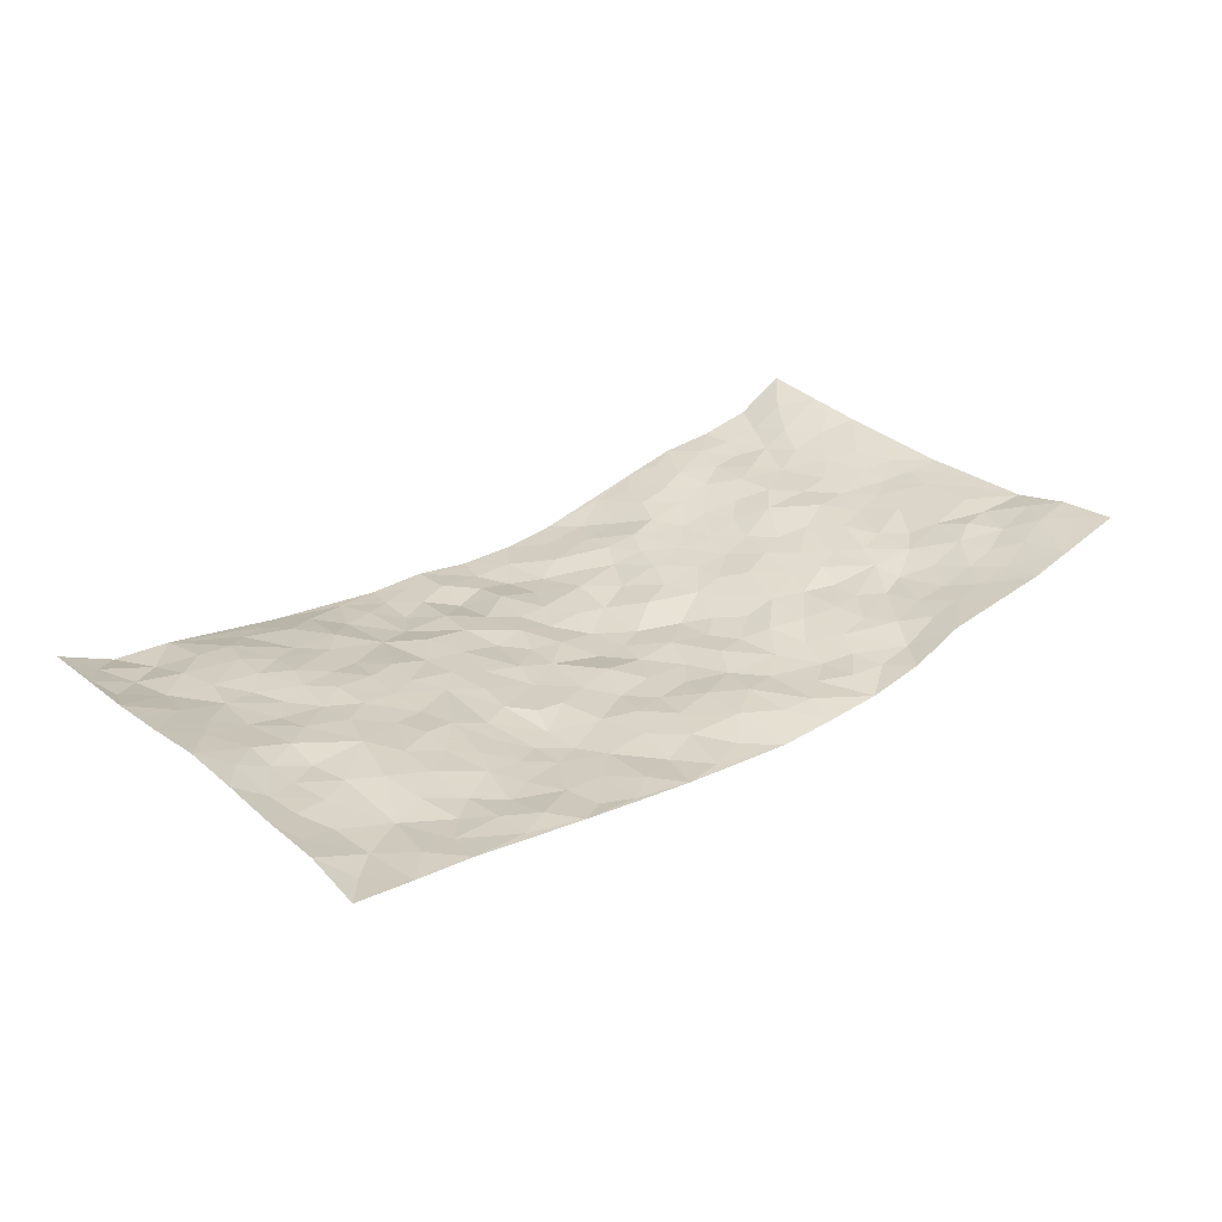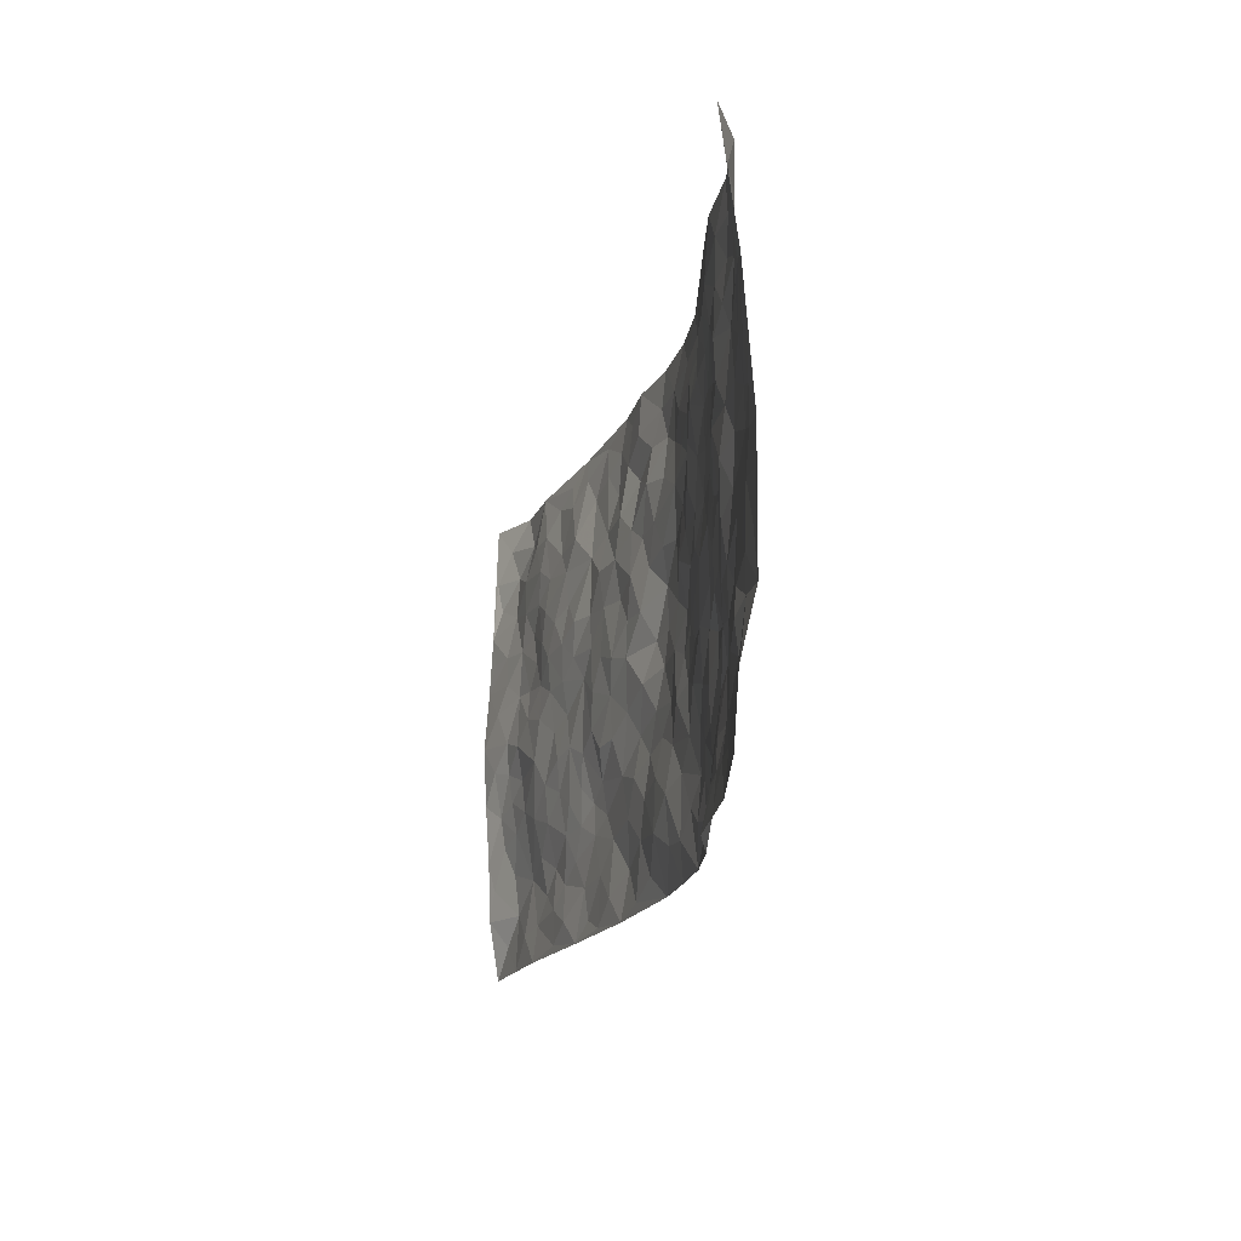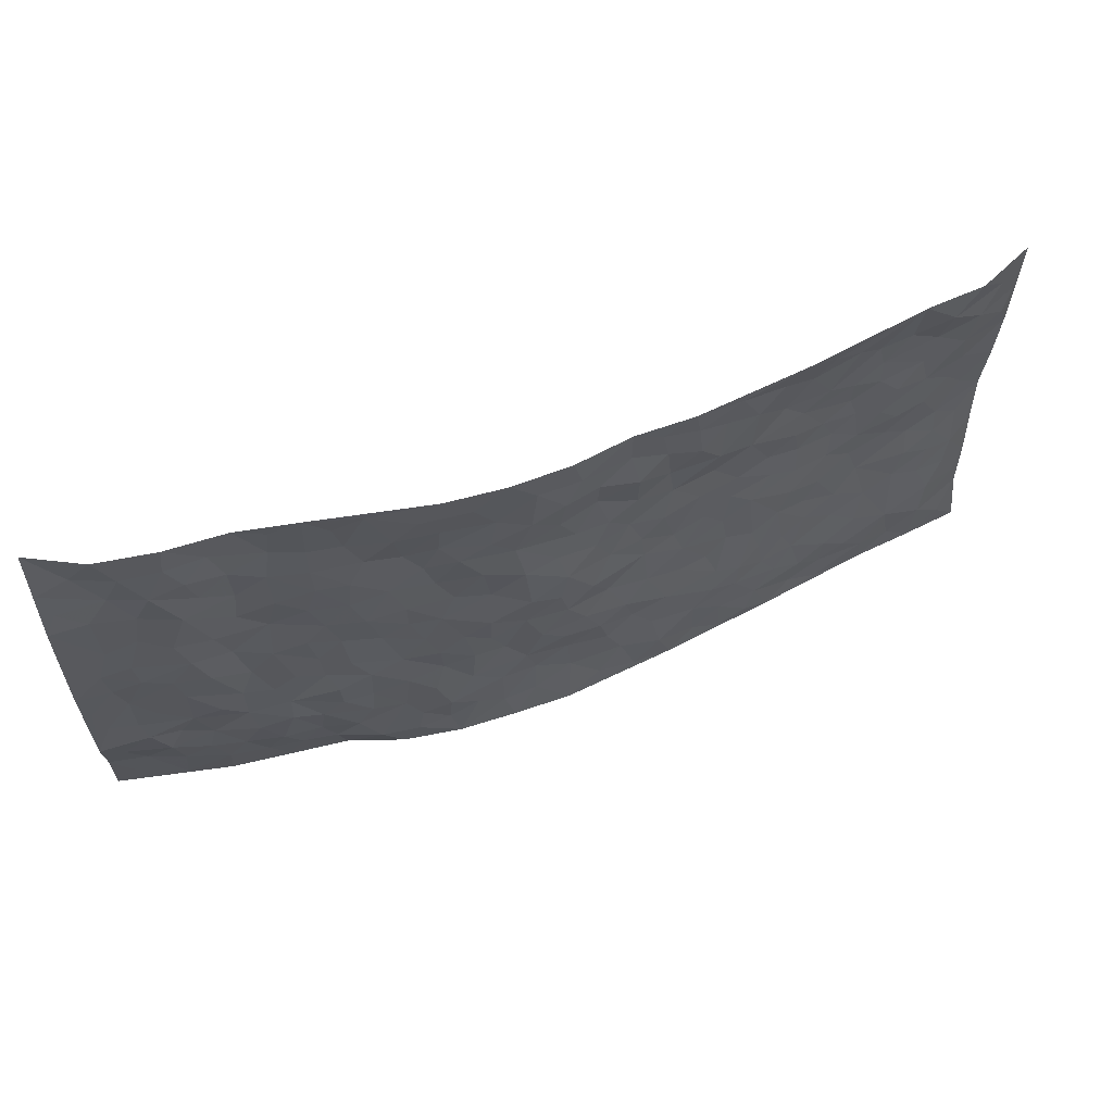
<metadata>
{"format":"obj","ext":"obj","renderer":"f3d","projection":"perspective","resolution":1024,"background":"white","views":[{"elev":28.9,"azim":-41.0,"up":"+Z"},{"elev":-17.6,"azim":76.4,"up":"+Y"},{"elev":61.8,"azim":158.7,"up":"+Y"}]}
</metadata>
<code>
v -0.9806 0.003319 0.04834
v -0.9699 0.9983 0.06438
v 0.9722 0.006926 0.09946
v 0.9641 0.9995 0.1083
v -0.7954 0.3936 0.03853
v -0.9733 0.5004 0.08806
v -0.8569 0.3589 0.047
v 0.0003931 0.003191 -0.06243
v -0.9759 0.251 0.07344
v -0.9216 0.3392 0.0582
v -0.7358 0.003982 0.02448
v -0.9753 0.1262 0.06905
v -0.7094 0.2932 0.03006
v -0.8583 0.004138 0.0352
v -0.841 0.2898 0.04027
v -0.4912 0.002397 -0.009122
v -0.9558 0.189 0.06367
v -0.2941 0.167 -0.03742
v -0.7759 0.3229 0.03606
v -0.8652 0.1224 0.02775
v -0.9261 0.06599 0.03794
v -0.7971 0.06681 0.02901
v -0.6739 0.1284 0.008299
v -0.7255 0.07679 0.01727
v -0.8758 0.2093 0.03544
v -0.9102 0.2715 0.05108
v -0.7713 0.1793 0.01715
v -0.6926 0.2108 0.01733
v -0.8609 0.4886 0.0595
v -0.9745 0.3756 0.08195
v -0.7343 0.9959 0.007848
v -0.5357 0.2227 0.001124
v 0.2624 0.1567 -0.05283
v -0.9748 0.7495 0.07193
v -0.3653 0.3925 -0.01019
v -0.7805 0.7523 0.03803
v -0.7978 0.8305 0.03589
v -0.5792 0.4422 0.0172
v -0.597 0.6055 0.02805
v -0.4905 0.9948 -0.02812
v -0.9525 0.6871 0.07019
v -0.6589 0.5622 0.0293
v -0.39 0.752 -0.01547
v -0.5078 0.28 0.001432
v -0.4593 0.2254 -0.01201
v -0.4954 0.1626 -0.01003
v -0.4454 0.6359 0.007779
v -0.3648 0.5591 -0.008886
v 0.1666 0.4733 -0.0584
v -0.3345 0.2213 -0.03484
v -0.2091 0.6095 -0.03021
v -0.3736 0.6283 -0.009064
v -0.3025 0.05738 -0.03032
v -0.6243 0.7103 0.02884
v -0.3956 0.1946 -0.02612
v -0.868 0.6178 0.05896
v -0.03733 0.3477 -0.05461
v 0.05845 0.3391 -0.05741
v 0.2977 0.4507 -0.03458
v -0.0931 0.5499 -0.03908
v -0.1635 0.5548 -0.03184
v 0.09231 0.6289 -0.05947
v -0.6304 0.3461 0.02432
v -0.7467 0.5734 0.03402
v -0.9489 0.8093 0.0566
v -0.5603 0.13 -0.002785
v -0.3685 0.01211 -0.02459
v -0.7923 0.4662 0.05037
v -0.6177 0.1736 0.002391
v -0.615 0.01969 0.008173
v -0.2457 0.001126 -0.03905
v -0.616 0.08968 0.008287
v -0.5467 0.05418 0.003002
v -0.4327 0.03744 -0.0206
v -0.4519 0.1042 -0.01765
v -0.8882 0.6855 0.05636
v -0.9651 0.8737 0.06466
v -0.7338 0.509 0.04138
v -0.001556 0.9951 -0.06673
v -0.8006 0.6748 0.04084
v -0.5601 0.3151 0.009693
v -0.5108 0.4609 0.005378
v 0.005773 0.5708 -0.0657
v -0.05015 0.482 -0.05952
v 0.003591 0.4191 -0.05973
v -0.1242 0.1281 -0.04629
v -0.5664 0.6697 0.02145
v -0.9103 0.5626 0.07154
v -0.7303 0.6908 0.02943
v -0.4479 0.297 -0.009545
v -0.6296 0.2676 0.01858
v -0.4992 0.6875 0.007233
v -0.1712 0.4841 -0.03089
v -0.2608 0.4353 -0.02244
v -0.6445 0.6488 0.03043
v -0.01028 0.1169 -0.04073
v -0.4137 0.5099 -0.006322
v -0.3431 0.2885 -0.02733
v -0.2383 0.5028 -0.01948
v -0.1792 0.3814 -0.03575
v -0.9747 0.625 0.0785
v -0.703 0.6224 0.02871
v -0.8112 0.5793 0.04317
v -0.3631 0.1101 -0.0279
v -0.5187 0.5328 0.01377
v -0.6797 0.4059 0.03694
v -0.1295 0.3241 -0.04869
v -0.1486 0.2494 -0.04067
v -0.5147 0.6112 0.01748
v 0.1086 0.7272 -0.05275
v -0.002674 0.2151 -0.04275
v -0.07229 0.2729 -0.05179
v 0.005608 0.2878 -0.05445
v -0.4277 0.3636 -0.007214
v -0.1964 0.1837 -0.04071
v -0.6508 0.4877 0.03324
v -0.5538 0.381 0.01594
v -0.4898 0.3914 0.005067
v -0.3056 0.5234 -0.01413
v -0.2574 0.3496 -0.02522
v -0.3533 0.4664 -0.008803
v -0.226 0.2709 -0.03789
v -0.08906 0.4108 -0.04194
v -0.5917 0.5312 0.02396
v -0.09146 0.1982 -0.04537
v -0.2144 0.09316 -0.04823
v -0.3992 0.2586 -0.02446
v -0.9228 0.438 0.07326
v -0.8651 0.4216 0.05372
v 0.09266 0.4226 -0.05426
v 0.2098 0.237 -0.04765
v 0.08284 0.5161 -0.06518
v 0.01932 0.4874 -0.06349
v 0.1669 0.3925 -0.05231
v 0.7901 0.4985 0.03094
v 0.2209 0.4333 -0.0487
v 0.267 0.3129 -0.03871
v 0.159 0.5658 -0.0441
v 0.1217 0.9955 -0.06781
v -0.2911 0.6186 -0.0167
v 0.4213 0.8799 -0.01026
v 0.4864 0.9987 -0.003676
v -0.2134 0.7789 -0.03028
v -0.05864 0.861 -0.05415
v -0.3203 0.3474 -0.0158
v -0.4567 0.5655 0.005447
v -0.0739 0.05335 -0.05166
v -0.1584 0.02218 -0.04647
v 0.1234 0.002468 -0.05837
v 0.01237 0.8567 -0.06613
v -0.01605 0.6977 -0.04617
v 0.4231 0.1965 -0.024
v 0.3425 0.2894 -0.03431
v 0.5911 0.5271 0.006934
v 0.5248 0.5473 -0.004615
v 0.4567 0.1353 -0.0174
v 0.5243 0.2279 -0.01348
v 0.4153 0.3616 -0.02681
v 0.02298 0.6389 -0.0528
v -0.05883 0.6258 -0.04769
v -0.1457 0.7276 -0.03591
v -0.0858 0.6913 -0.04229
v -0.05962 0.7891 -0.043
v -0.1344 0.6313 -0.03045
v 0.0207 0.7722 -0.05514
v 0.2447 0.9962 -0.05567
v -0.02013 0.9233 -0.06365
v -0.2696 0.8426 -0.04174
v -0.1994 0.8767 -0.0429
v -0.3158 0.7779 -0.03007
v -0.2453 0.9945 -0.05212
v -0.2264 0.6945 -0.02296
v -0.3162 0.699 -0.01318
v -0.1406 0.8261 -0.05256
v -0.1226 0.9947 -0.0498
v 0.2179 0.7445 -0.04606
v 0.1737 0.6655 -0.04973
v 0.3264 0.5945 -0.0292
v 0.2608 0.5222 -0.03805
v 0.2649 0.6647 -0.03177
v 0.4236 0.7442 -0.01867
v 0.3549 0.6827 -0.02567
v 0.2842 0.7322 -0.02852
v 0.06726 0.926 -0.06409
v 0.07837 0.8203 -0.06266
v 0.144 0.8557 -0.05117
v 0.2494 0.8716 -0.04286
v 0.3195 0.7927 -0.02273
v 0.2313 0.5944 -0.03809
v -0.8812 0.8651 0.03214
v -0.6798 0.8162 0.02836
v -0.8679 0.7732 0.04033
v -0.8567 0.9947 0.01622
v -0.9181 0.9379 0.04294
v -0.8097 0.9176 0.01506
v -0.7316 0.8845 0.02654
v -0.6049 0.9275 0.002049
v -0.6602 0.8853 0.02047
v -0.6853 0.7454 0.02929
v -0.5588 0.8133 0.008557
v -0.6199 0.7805 0.0202
v -0.51 0.8997 -0.002952
v -0.3917 0.8754 -0.02516
v -0.5454 0.9578 -0.01156
v -0.4624 0.8151 0.002403
v -0.4423 0.9341 -0.01896
v -0.3459 0.9693 -0.0387
v -0.5096 0.7599 0.009712
v -0.3204 0.898 -0.03326
v -0.2591 0.9268 -0.04484
v 0.1561 0.783 -0.0535
v 0.2532 0.8029 -0.03652
v 0.1875 0.9309 -0.05651
v 0.3912 0.8117 -0.01727
v 0.3366 0.8792 -0.0349
v 0.3795 0.9817 -0.02631
v 0.2885 0.9357 -0.04716
v 0.4386 0.948 -0.0103
v 0.3802 0.4931 -0.02062
v 0.3253 0.5284 -0.02806
v 0.4837 0.6044 -0.01077
v 0.4319 0.6645 -0.01825
v 0.406 0.5879 -0.02283
v 0.3544 0.1898 -0.03394
v 0.4833 0.3352 -0.02301
v 0.4593 0.5226 -0.01243
v 0.3473 0.3876 -0.02938
v -0.124 0.9109 -0.04454
v -0.1838 0.9541 -0.04764
v 0.3227 0.1325 -0.04197
v 0.6089 0.01671 0.02614
v 0.202 0.3328 -0.04892
v 0.2723 0.3843 -0.04218
v 0.5853 0.2485 -0.006702
v 0.7316 1.001 0.02823
v 0.9761 0.2525 0.06227
v 0.4901 0.8126 -0.003709
v 0.7169 0.4887 0.01935
v 0.4875 0.7473 -0.008217
v 0.9766 0.5018 0.06044
v 0.6685 0.2951 0.01526
v 0.5092 0.4682 -0.006187
v 0.7757 0.3126 0.03498
v 0.5613 0.4161 -0.001482
v 0.4858 0.004641 0.01143
v 0.09071 0.2516 -0.05008
v 0.5041 0.07841 0.0006216
v 0.135 0.3186 -0.04492
v 0.4176 0.2668 -0.02363
v 0.8713 0.2672 0.04836
v 0.6399 0.4625 0.01745
v 0.5769 0.08355 0.01097
v 0.4495 0.4261 -0.01845
v 0.6067 0.3723 0.007939
v 0.2885 0.2322 -0.0452
v 0.48 0.2719 -0.02137
v 0.2662 0.07779 -0.04478
v 0.3689 0.001672 -0.02958
v 0.2469 0.001287 -0.05087
v 0.2027 0.114 -0.0509
v 0.06888 0.1694 -0.04175
v 0.1459 0.189 -0.05105
v 0.6132 0.1481 0.004789
v 0.775 0.4245 0.03106
v 0.7458 0.223 0.0358
v 0.6495 0.08219 0.02269
v 0.6682 0.3856 0.01646
v 0.7173 0.3404 0.01964
v 0.883 0.3281 0.05261
v 0.7442 0.5691 0.02325
v 0.6912 0.147 0.02386
v 0.7615 0.1519 0.03863
v 0.8378 0.3694 0.04371
v 0.9399 0.3515 0.0569
v 0.8838 0.4404 0.04932
v 0.5824 0.3136 -0.0008587
v 0.8173 0.1087 0.05432
v 0.3349 0.06265 -0.04099
v 0.4143 0.06808 -0.03092
v 0.07169 0.07753 -0.04753
v 0.1438 0.07179 -0.04811
v 0.9732 0.7514 0.07846
v 0.7301 0.08085 0.03589
v 0.6558 0.2168 0.01003
v 0.9587 0.4266 0.05848
v 0.9051 0.5108 0.04974
v 0.8055 0.2528 0.0473
v 0.5333 0.1493 -0.003093
v 0.7315 0.003371 0.04442
v 0.5031 0.3943 -0.01032
v 0.9337 0.06862 0.08728
v 0.9723 0.1312 0.09054
v 0.8375 0.1828 0.05013
v 0.8929 0.1288 0.07516
v 0.8252 0.01234 0.06528
v 0.9329 0.1922 0.07226
v 0.6642 0.5567 0.02559
v 0.6904 0.6341 0.02257
v 0.5833 0.6369 0.01476
v 0.8245 0.6933 0.03953
v 0.6294 0.7729 0.02282
v 0.9537 0.6266 0.0652
v 0.7664 0.6434 0.02875
v 0.8538 0.5969 0.04117
v 0.7327 0.7457 0.02341
v 0.8452 0.5321 0.03729
v 0.9143 0.5758 0.05263
v 0.8896 0.6611 0.05261
v 0.6384 0.6937 0.02181
v 0.5648 0.725 0.006134
v 0.5095 0.6752 -0.005026
v 0.8496 0.8541 0.05369
v 0.711 0.8731 0.02189
v 0.8103 0.7787 0.03904
v 0.894 0.7797 0.05932
v 0.7797 0.8462 0.0302
v 0.9658 0.8755 0.09252
v 0.6927 0.8043 0.02517
v 0.9473 0.8128 0.07965
v 0.7403 0.9337 0.02778
v 0.8543 1.001 0.04962
v 0.6077 0.9998 0.02135
v 0.8195 0.928 0.04034
v 0.8994 0.9297 0.07519
v 0.6589 0.9362 0.02621
v 0.5535 0.9024 0.01482
v 0.4891 0.8818 0.001388
v 0.5469 0.9707 0.01109
v 0.568 0.8231 0.0109
v 0.6342 0.8623 0.02046
f 29 6 128
f 12 21 20
f 26 10 9
f 55 45 46
f 27 19 15
f 26 9 17
f 101 6 88
f 12 1 21
f 7 15 19
f 125 86 96
f 84 123 85
f 129 29 128
f 25 27 15
f 12 20 17
f 73 75 66
f 22 14 11
f 26 17 25
f 9 12 17
f 25 15 26
f 5 129 7
f 52 146 48
f 55 18 50
f 7 19 5
f 20 27 25
f 124 82 105
f 41 76 34
f 20 14 22
f 14 20 21
f 14 21 1
f 24 22 11
f 24 27 22
f 72 66 69
f 69 32 91
f 70 24 11
f 24 23 27
f 17 20 25
f 27 20 22
f 10 15 7
f 10 26 15
f 23 28 27
f 27 13 19
f 28 23 69
f 13 27 28
f 119 121 94
f 10 7 129
f 6 30 128
f 9 10 30
f 36 192 80
f 80 102 89
f 118 81 44
f 64 103 78
f 115 126 86
f 45 32 46
f 91 63 13
f 129 68 29
f 95 87 54
f 95 54 199
f 202 40 204
f 82 97 105
f 29 88 6
f 18 55 104
f 148 126 71
f 38 82 124
f 50 18 122
f 117 82 38
f 5 19 106
f 82 117 118
f 80 64 102
f 127 45 55
f 194 77 190
f 98 35 114
f 39 124 105
f 127 50 98
f 106 19 13
f 66 75 46
f 39 95 42
f 63 117 38
f 95 89 102
f 101 56 76
f 51 140 99
f 18 53 126
f 62 83 132
f 45 127 90
f 112 113 57
f 103 29 68
f 130 85 58
f 109 39 105
f 35 94 121
f 113 246 58
f 151 165 163
f 120 100 94
f 114 127 98
f 192 190 65
f 95 39 87
f 36 191 37
f 67 104 74
f 56 101 88
f 13 63 106
f 192 34 76
f 268 241 243
f 108 115 125
f 93 84 60
f 133 84 85
f 156 288 157
f 101 76 41
f 80 103 64
f 105 97 146
f 99 61 51
f 92 109 47
f 125 96 111
f 158 227 153
f 75 104 55
f 69 66 32
f 81 91 32
f 106 78 68
f 42 64 78
f 77 34 65
f 24 70 72
f 75 73 16
f 16 71 67
f 2 34 77
f 13 28 91
f 103 56 88
f 56 80 76
f 72 69 23
f 11 16 70
f 16 73 70
f 16 67 74
f 115 18 126
f 24 72 23
f 73 72 70
f 16 74 75
f 72 73 66
f 32 45 44
f 84 83 60
f 66 46 32
f 78 106 116
f 117 63 81
f 67 53 104
f 103 68 78
f 69 91 28
f 36 80 89
f 106 38 116
f 106 68 5
f 81 118 117
f 62 132 138
f 32 44 81
f 53 67 71
f 57 58 85
f 123 100 107
f 93 60 61
f 33 230 224
f 8 96 147
f 132 133 130
f 140 48 119
f 93 100 123
f 122 98 50
f 164 60 160
f 53 71 126
f 125 112 108
f 193 194 195
f 75 55 46
f 63 91 81
f 56 103 80
f 196 198 31
f 18 104 53
f 121 48 97
f 38 106 63
f 118 97 82
f 97 35 121
f 51 172 140
f 130 134 49
f 87 39 109
f 288 252 263
f 97 114 35
f 47 43 92
f 57 113 58
f 248 130 58
f 34 101 41
f 114 90 127
f 116 124 42
f 145 94 35
f 118 114 97
f 167 79 175
f 98 145 35
f 85 123 57
f 43 47 52
f 199 36 89
f 42 78 116
f 159 83 62
f 88 29 103
f 74 104 75
f 118 44 90
f 173 140 172
f 42 95 102
f 190 192 37
f 65 190 77
f 89 95 199
f 125 111 112
f 92 87 109
f 18 115 122
f 177 180 176
f 112 57 107
f 109 105 146
f 93 94 100
f 285 286 275
f 96 86 147
f 137 232 131
f 57 123 107
f 87 92 208
f 49 134 136
f 132 130 49
f 161 164 162
f 50 127 55
f 122 108 107
f 122 107 100
f 48 140 52
f 118 90 114
f 99 119 94
f 123 84 93
f 36 37 192
f 48 121 119
f 120 122 100
f 39 42 124
f 38 124 116
f 248 58 246
f 44 45 90
f 98 122 120
f 146 52 47
f 94 93 99
f 168 209 170
f 212 183 188
f 202 197 200
f 42 102 64
f 107 108 112
f 99 93 61
f 8 280 96
f 112 111 113
f 125 115 86
f 115 108 122
f 128 30 10
f 5 68 129
f 10 129 128
f 132 49 138
f 83 84 133
f 130 133 85
f 83 133 132
f 248 134 130
f 156 152 224
f 151 110 165
f 212 186 211
f 153 224 249
f 254 251 244
f 246 261 262
f 225 158 249
f 49 136 179
f 185 184 150
f 214 188 181
f 181 188 182
f 161 163 174
f 143 170 172
f 110 211 185
f 184 79 167
f 174 228 169
f 62 110 159
f 163 150 144
f 210 169 229
f 170 143 168
f 176 211 110
f 98 120 145
f 94 145 120
f 48 146 97
f 109 146 47
f 148 86 126
f 147 86 148
f 71 8 148
f 8 147 148
f 244 276 254
f 232 136 134
f 174 143 161
f 60 83 160
f 163 162 151
f 159 160 83
f 261 281 262
f 259 281 149
f 219 220 59
f 246 113 111
f 33 255 131
f 157 256 152
f 137 255 153
f 230 278 279
f 262 260 33
f 154 155 242
f 131 255 137
f 248 131 232
f 281 280 149
f 259 258 278
f 220 179 59
f 159 151 160
f 162 160 151
f 164 61 60
f 228 174 144
f 144 174 163
f 159 110 151
f 161 172 164
f 186 184 185
f 161 162 163
f 61 164 51
f 160 162 164
f 187 217 213
f 150 163 165
f 205 202 200
f 79 184 139
f 170 43 173
f 174 169 143
f 161 143 172
f 167 144 150
f 176 180 183
f 172 170 173
f 223 226 221
f 185 150 165
f 99 140 119
f 207 206 203
f 172 51 164
f 43 52 173
f 173 52 140
f 167 175 228
f 228 229 169
f 210 168 169
f 177 110 62
f 189 138 179
f 62 138 177
f 136 232 233
f 181 182 222
f 150 184 167
f 178 180 189
f 49 179 138
f 177 138 189
f 180 178 182
f 178 179 220
f 307 308 304
f 222 223 221
f 215 187 188
f 176 183 212
f 187 213 186
f 214 215 188
f 185 211 186
f 237 181 239
f 182 188 183
f 110 185 165
f 216 215 141
f 211 176 212
f 182 183 180
f 176 110 177
f 213 184 186
f 178 189 179
f 177 189 180
f 195 190 37
f 197 198 200
f 195 194 190
f 34 192 65
f 80 192 76
f 37 196 195
f 194 2 77
f 193 2 194
f 196 37 191
f 31 193 195
f 198 196 191
f 31 195 196
f 199 201 191
f 197 204 31
f 198 191 201
f 31 198 197
f 201 199 54
f 36 199 191
f 54 208 201
f 208 43 205
f 208 54 87
f 198 201 200
f 206 205 203
f 43 170 203
f 210 207 209
f 40 202 206
f 31 204 40
f 197 202 204
f 208 205 200
f 43 203 205
f 205 206 202
f 203 209 207
f 171 40 207
f 40 206 207
f 208 200 201
f 43 208 92
f 170 209 203
f 168 143 169
f 207 210 171
f 168 210 209
f 188 187 212
f 212 187 186
f 166 139 213
f 184 213 139
f 237 214 181
f 215 214 141
f 216 141 218
f 213 217 166
f 142 166 216
f 217 216 166
f 187 215 217
f 216 217 215
f 237 141 214
f 142 216 218
f 223 222 182
f 179 136 59
f 223 220 219
f 267 238 251
f 237 327 141
f 223 182 178
f 158 290 253
f 220 223 178
f 59 233 227
f 233 59 136
f 248 246 131
f 153 249 158
f 251 254 267
f 223 219 226
f 111 261 246
f 297 251 238
f 276 256 157
f 167 228 144
f 229 228 175
f 175 171 229
f 229 171 210
f 260 257 33
f 265 271 272
f 266 289 283
f 269 243 250
f 249 224 152
f 266 283 271
f 227 233 137
f 253 227 158
f 325 313 320
f 135 264 275
f 310 329 239
f 270 298 297
f 249 256 225
f 275 273 269
f 311 222 221
f 155 154 299
f 234 276 157
f 310 311 299
f 222 239 181
f 221 226 155
f 266 263 252
f 242 290 244
f 264 273 275
f 273 264 243
f 242 244 154
f 276 290 225
f 288 234 157
f 240 282 302
f 275 286 306
f 225 290 158
f 234 263 284
f 241 254 276
f 233 232 137
f 137 153 227
f 264 135 238
f 244 251 154
f 260 259 257
f 227 253 219
f 33 224 255
f 154 297 299
f 240 302 307
f 297 154 251
f 264 268 243
f 253 226 219
f 271 284 263
f 277 294 293
f 290 242 253
f 241 234 284
f 59 227 219
f 242 155 226
f 252 245 231
f 157 152 156
f 257 230 33
f 152 256 249
f 278 230 257
f 262 33 131
f 224 153 255
f 259 278 257
f 134 248 232
f 230 279 224
f 96 261 111
f 261 96 280
f 280 281 261
f 246 262 131
f 252 247 245
f 268 267 241
f 283 277 272
f 288 247 252
f 275 274 285
f 295 291 294
f 267 268 264
f 263 234 288
f 309 310 299
f 290 276 244
f 283 272 271
f 267 254 241
f 265 243 241
f 236 240 285
f 297 238 270
f 303 305 298
f 241 276 234
f 221 155 299
f 272 277 293
f 250 243 287
f 286 285 240
f 284 271 265
f 271 263 266
f 295 3 291
f 225 256 276
f 241 284 265
f 289 266 231
f 3 292 291
f 321 235 323
f 293 294 296
f 279 278 258
f 245 279 258
f 279 156 224
f 260 281 259
f 280 8 149
f 262 281 260
f 231 266 252
f 267 264 238
f 306 304 270
f 283 289 295
f 243 269 273
f 236 269 250
f 294 292 296
f 274 236 285
f 269 274 275
f 250 287 293
f 245 289 231
f 236 274 269
f 156 279 247
f 242 226 253
f 247 279 245
f 243 265 287
f 288 156 247
f 265 272 293
f 296 292 236
f 293 287 265
f 295 294 277
f 277 283 295
f 236 250 296
f 289 3 295
f 292 294 291
f 293 296 250
f 300 304 308
f 325 320 235
f 329 330 326
f 270 304 303
f 270 303 298
f 309 305 301
f 135 306 270
f 299 297 298
f 298 309 299
f 238 135 270
f 300 314 305
f 303 300 305
f 304 306 307
f 300 303 304
f 282 319 315
f 322 325 235
f 275 306 135
f 307 306 286
f 240 307 286
f 308 307 302
f 302 282 308
f 308 282 315
f 305 309 298
f 310 309 301
f 310 301 329
f 310 239 311
f 222 311 239
f 299 311 221
f 319 312 315
f 312 323 316
f 301 305 318
f 305 314 316
f 300 308 315
f 316 314 312
f 312 314 315
f 315 314 300
f 323 312 324
f 316 313 318
f 282 4 317
f 330 313 325
f 4 321 324
f 235 320 323
f 282 317 319
f 312 319 317
f 326 325 322
f 316 320 313
f 316 318 305
f 142 218 327
f 327 218 141
f 316 323 320
f 324 312 317
f 4 324 317
f 321 323 324
f 318 313 330
f 328 326 322
f 326 327 329
f 329 327 237
f 326 328 327
f 322 142 328
f 327 328 142
f 329 237 239
f 301 318 330
f 326 330 325
f 330 329 301

</code>
